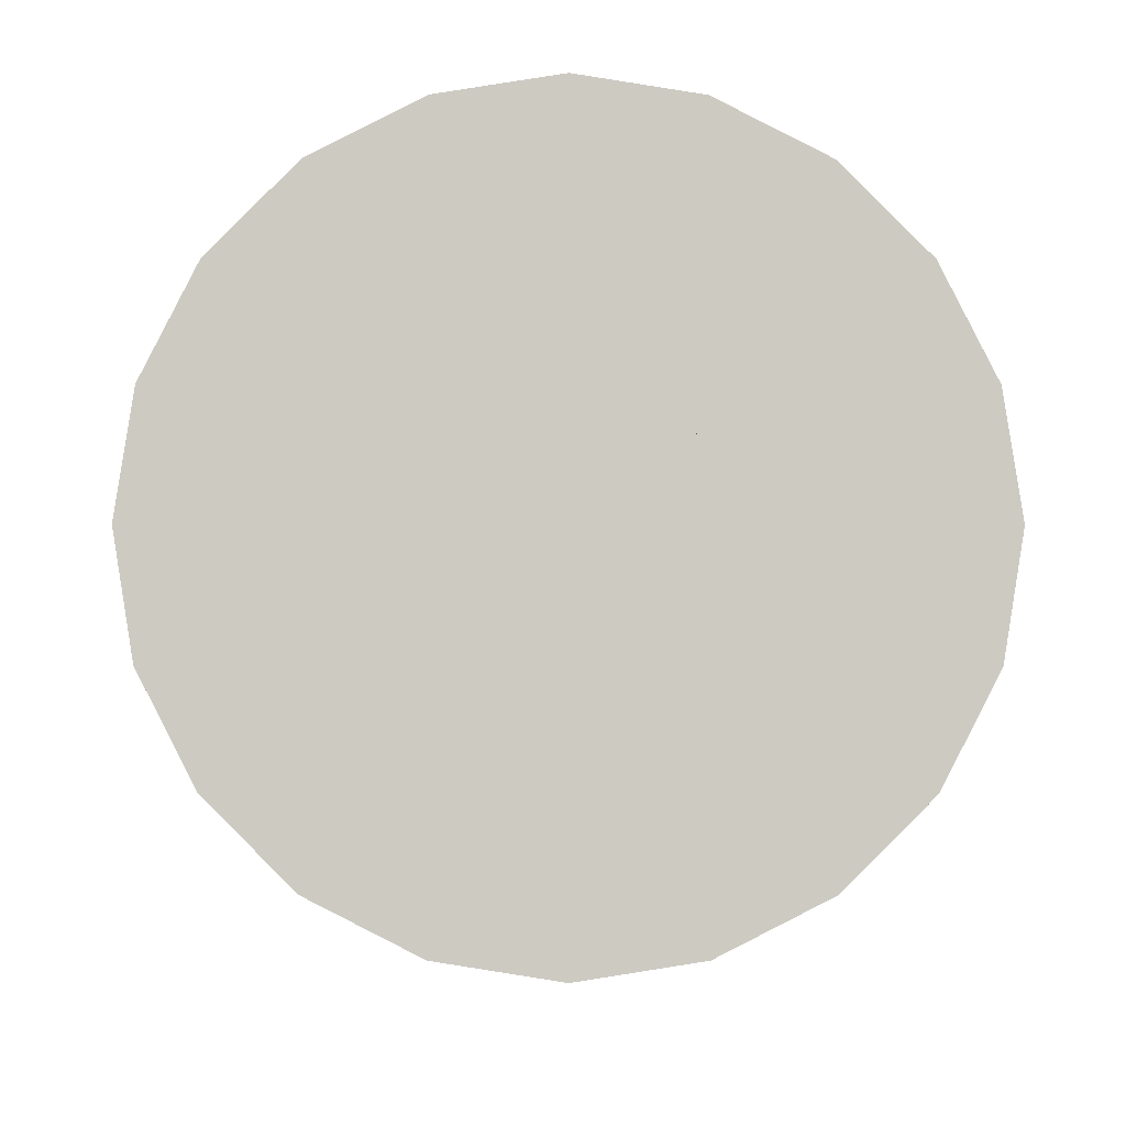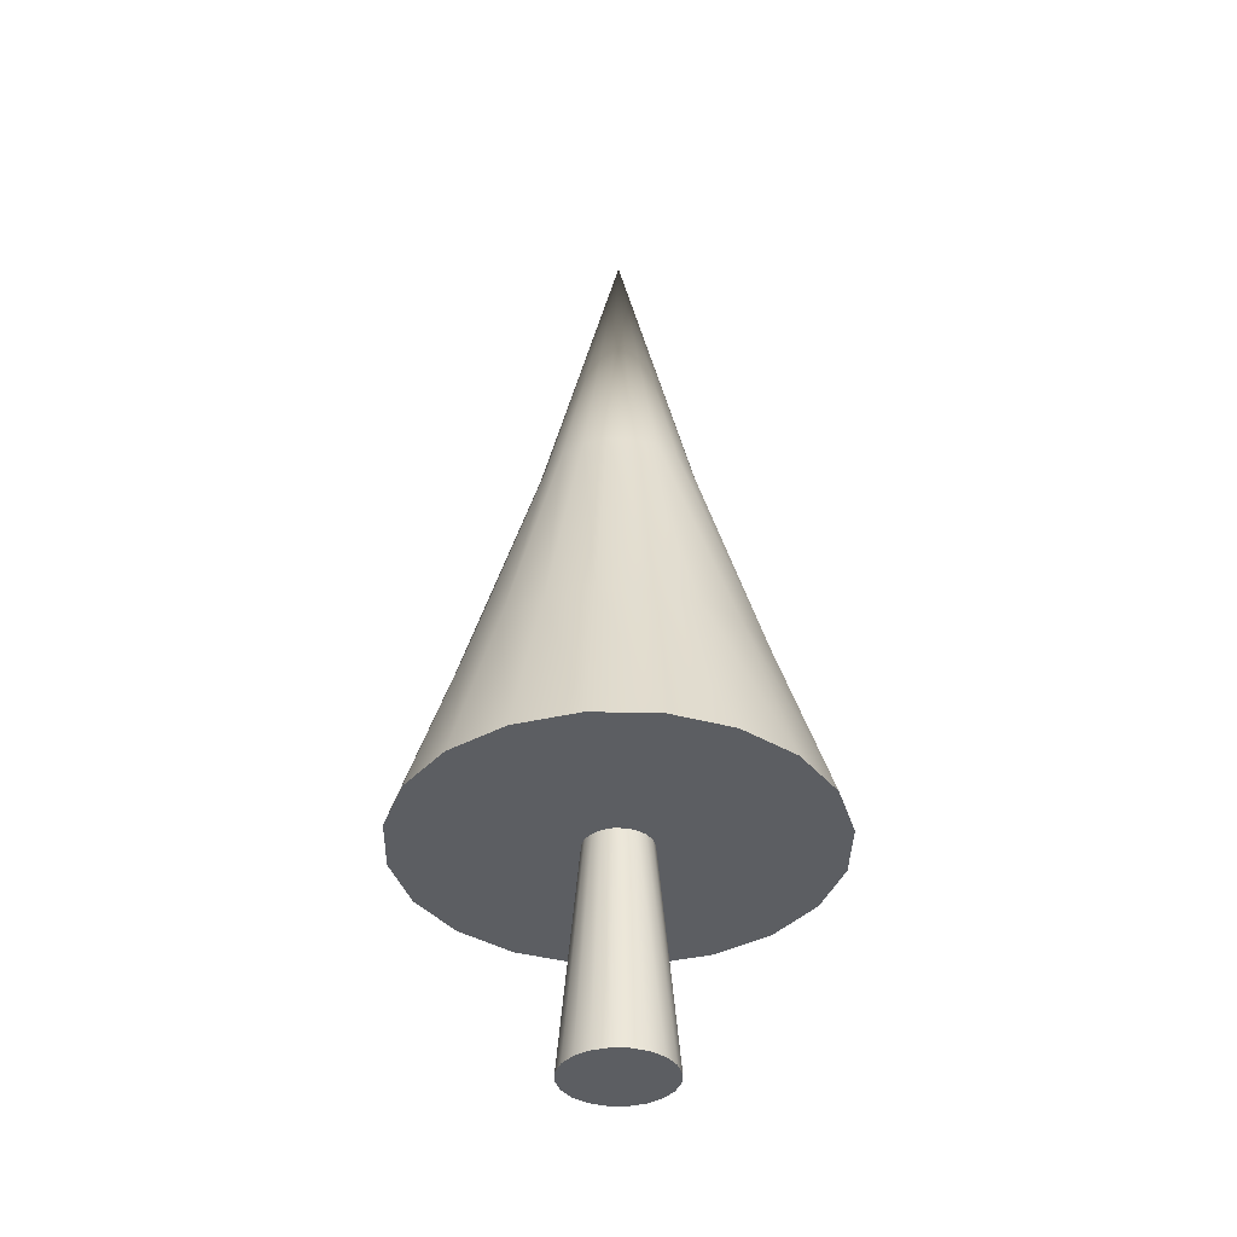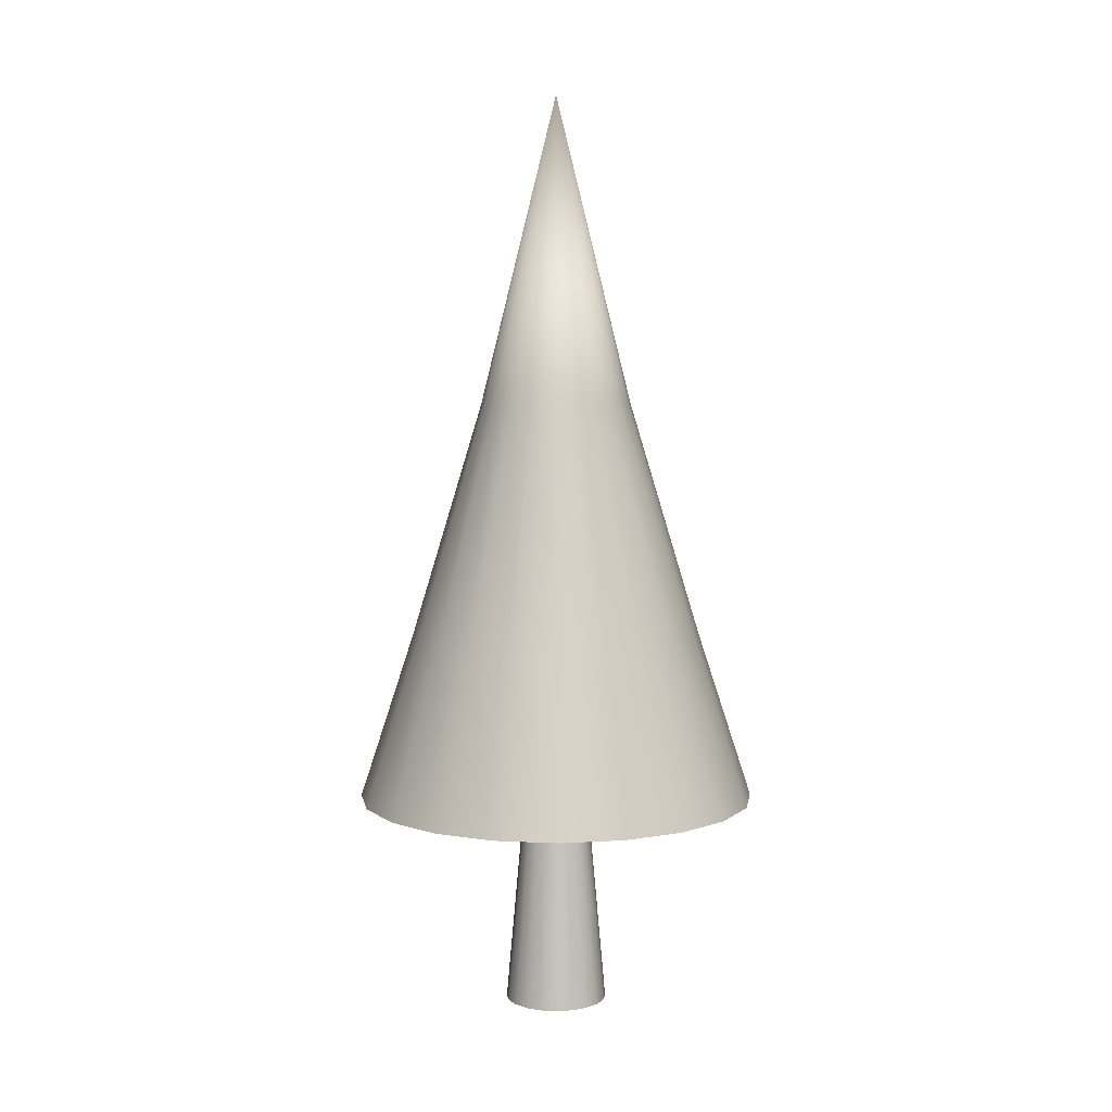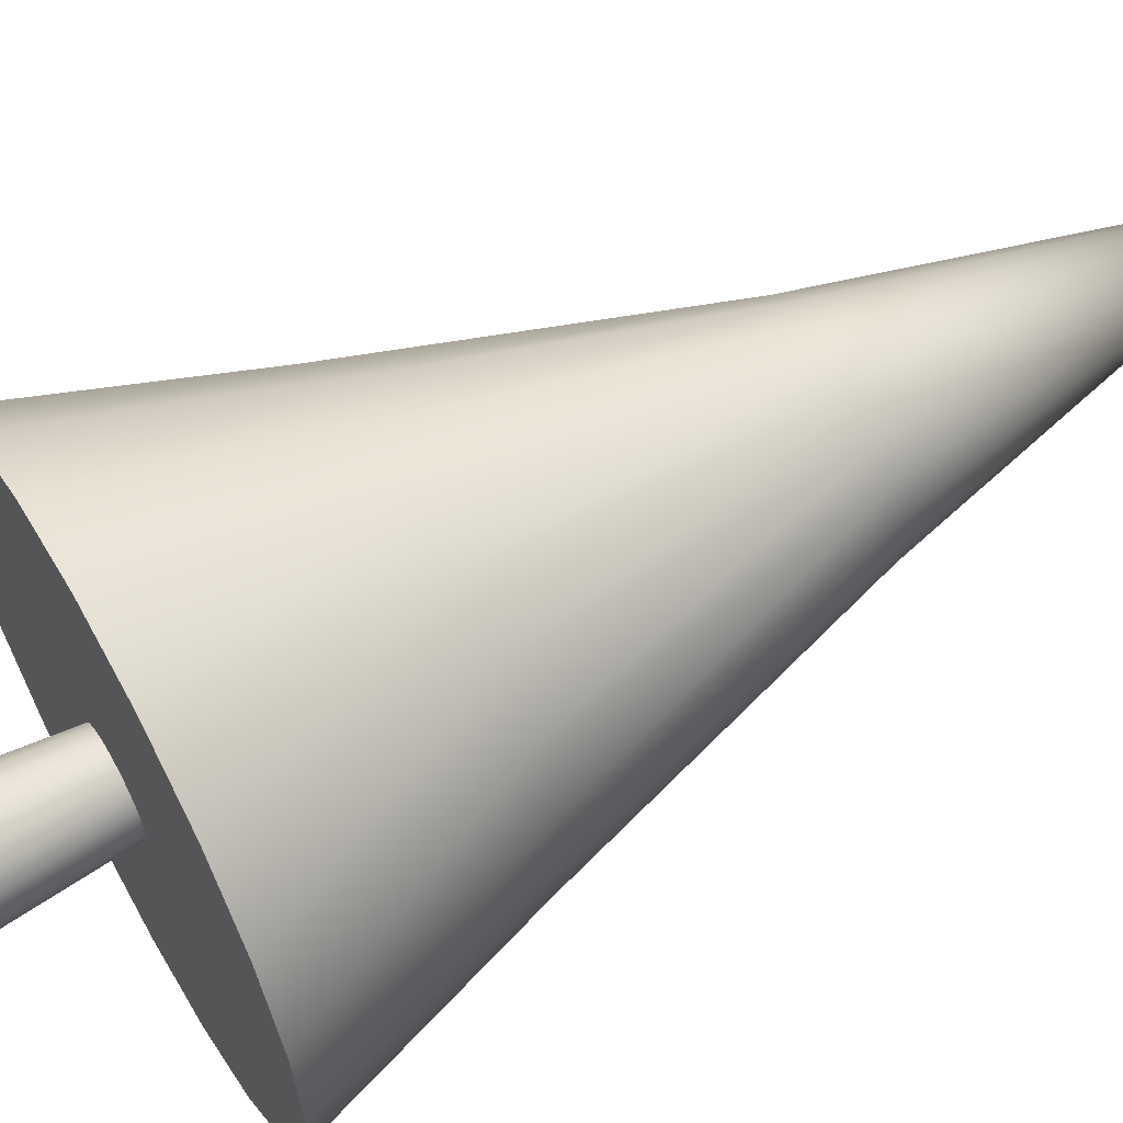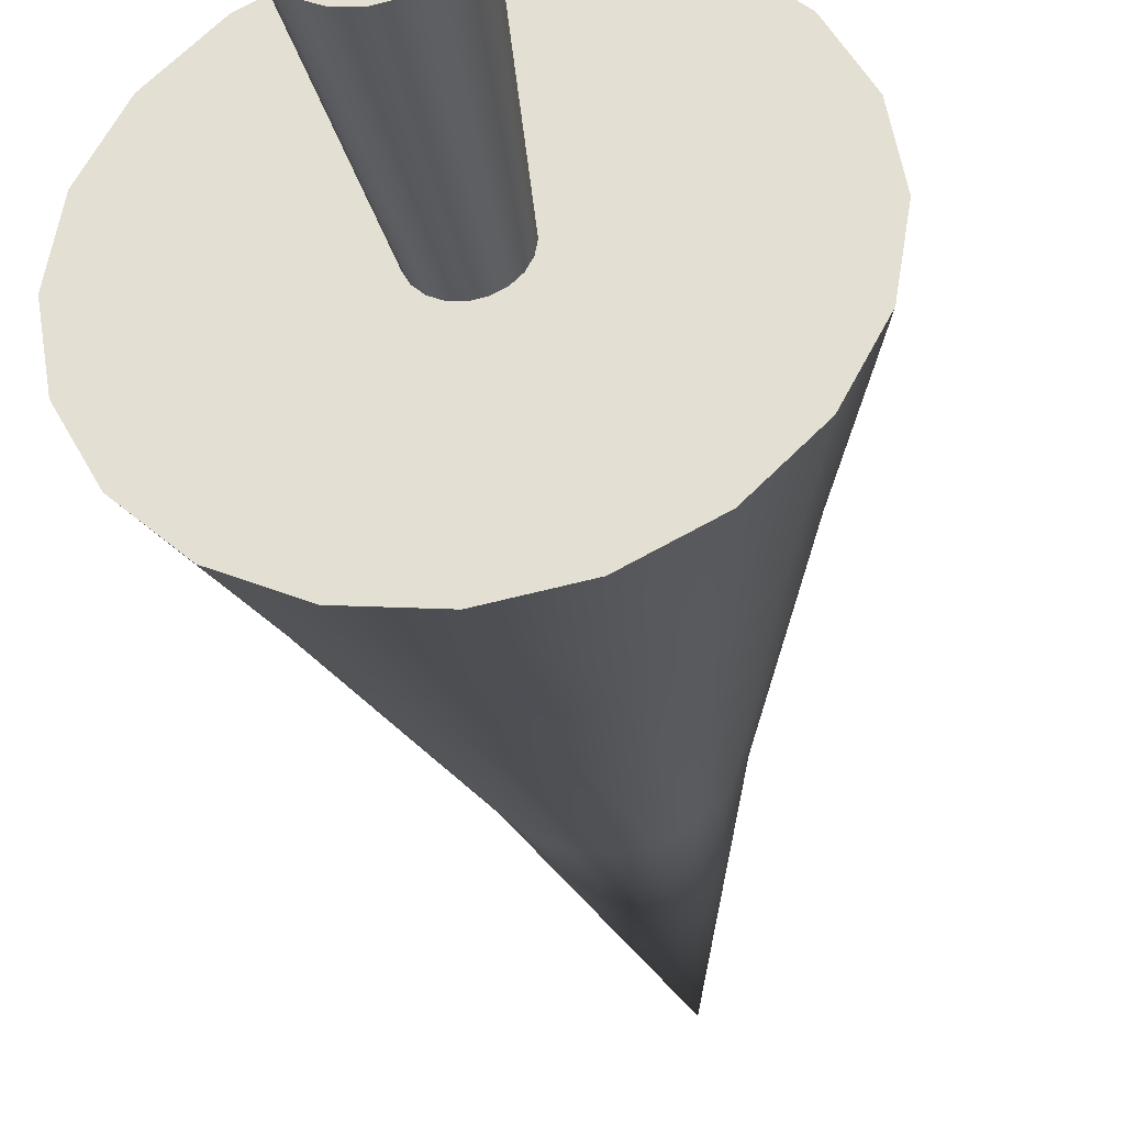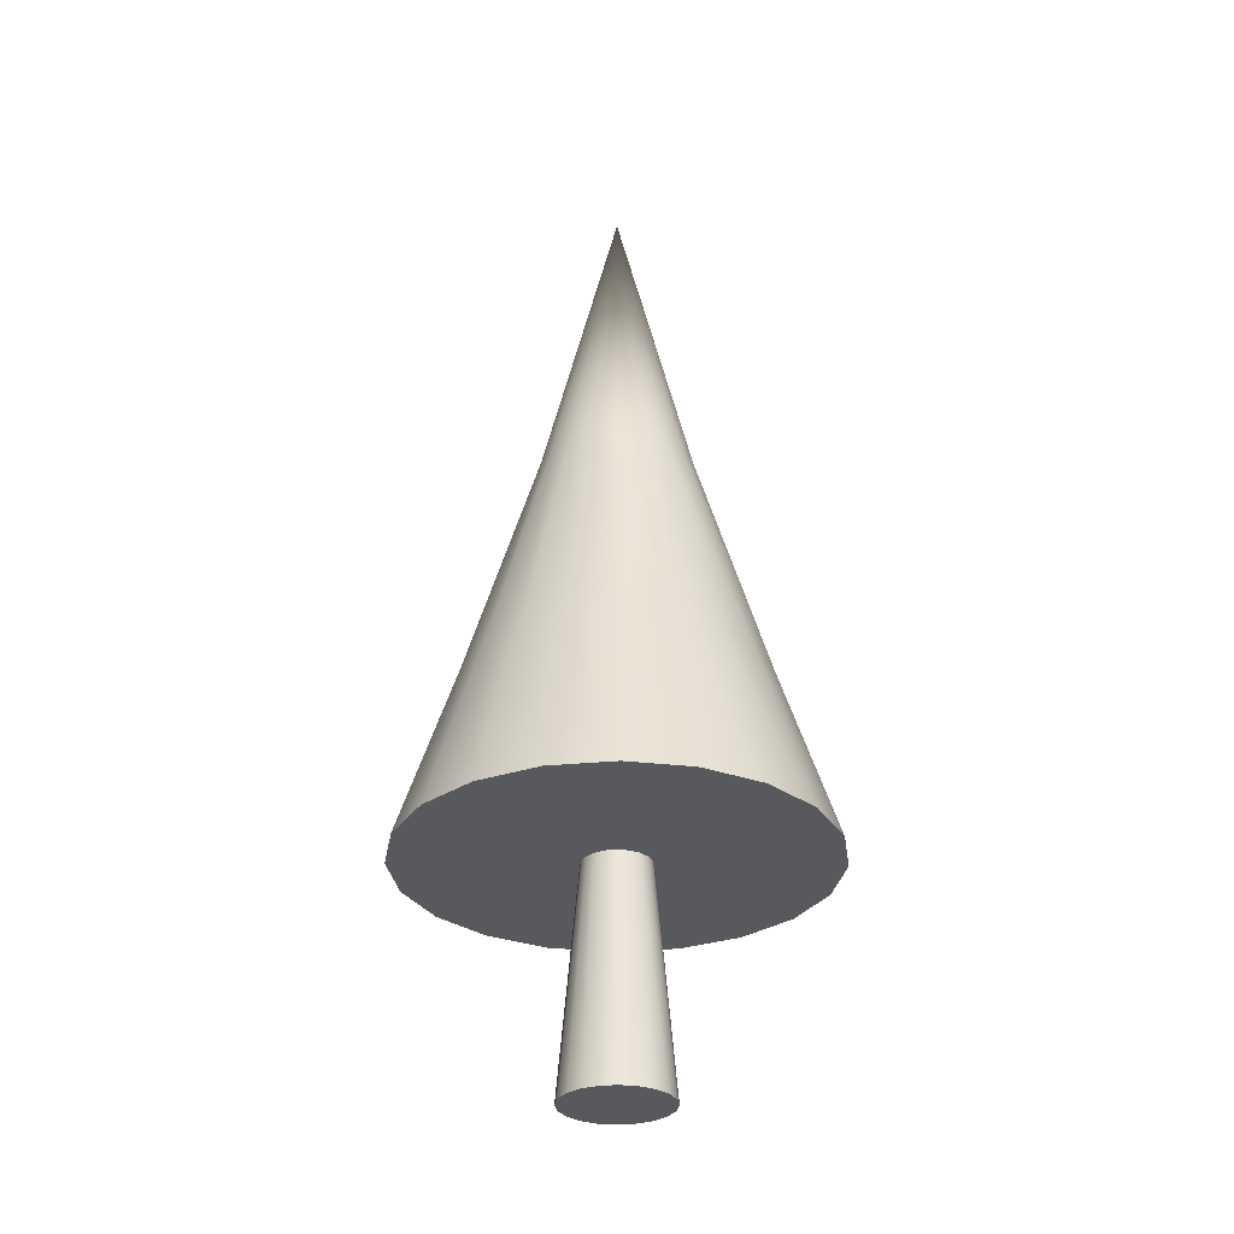
<metadata>
{"format":"obj","ext":"obj","renderer":"f3d","projection":"perspective","resolution":1024,"background":"white","views":[{"elev":-3.9,"azim":-0.6,"up":"+Z"},{"elev":-38.0,"azim":-28.3,"up":"+Y"},{"elev":6.5,"azim":-0.8,"up":"+Y"},{"elev":62.7,"azim":61.0,"up":"+Z"},{"elev":-35.8,"azim":9.9,"up":"+Z"},{"elev":-30.2,"azim":89.1,"up":"+Y"}]}
</metadata>
<code>
v 0.547 0.5889 -0.1777
v 0.4653 0.5889 -0.3381
v 0.3381 0.5889 -0.4653
v 0.1777 0.5889 -0.547
v 0 0.5889 -0.5751
v -0.1777 0.5889 -0.547
v -0.3381 0.5889 -0.4653
v -0.4653 0.5889 -0.3381
v -0.547 0.5889 -0.1777
v -0.5751 0.5889 0
v -0.547 0.5889 0.1777
v -0.4653 0.5889 0.3381
v -0.3381 0.5889 0.4653
v -0.1777 0.5889 0.547
v 0 0.5889 0.5751
v 0.1777 0.5889 0.547
v 0.3381 0.5889 0.4653
v 0.4653 0.5889 0.3381
v 0.547 0.5889 0.1777
v 0.5751 0.5889 0
v 0.2062 1.742 -0.06699
v 0.1754 1.742 -0.1274
v 0.1274 1.742 -0.1754
v 0.06699 1.742 -0.2062
v 0 1.742 -0.2168
v -0.06699 1.742 -0.2062
v -0.1274 1.742 -0.1754
v -0.1754 1.742 -0.1274
v -0.2062 1.742 -0.06699
v -0.2168 1.742 0
v -0.2062 1.742 0.06699
v -0.1754 1.742 0.1274
v -0.1274 1.742 0.1754
v -0.06699 1.742 0.2062
v 0 1.742 0.2168
v 0.06699 1.742 0.2062
v 0.1274 1.742 0.1754
v 0.1754 1.742 0.1274
v 0.2062 1.742 0.06699
v 0.2168 1.742 0
v 2e-06 2.623 0
v 0 1.066 -0.42
v 0.1298 1.066 -0.3994
v 0.2469 1.066 -0.3398
v 0.3398 1.066 -0.2469
v 0.3994 1.066 -0.1298
v 0.42 1.066 0
v 0.3994 1.066 0.1298
v 0.3398 1.066 0.2469
v 0.2469 1.066 0.3398
v 0.1298 1.066 0.3994
v 0 1.066 0.42
v -0.1298 1.066 0.3994
v -0.2469 1.066 0.3398
v -0.3398 1.066 0.2469
v -0.3994 1.066 0.1298
v -0.42 1.066 0
v -0.3994 1.066 -0.1298
v -0.3398 1.066 -0.2469
v -0.2469 1.066 -0.3398
v -0.1298 1.066 -0.3994
v 0.09211 0.5889 -0
v 0.0876 0.5889 -0.02846
v 0.0876 0.5889 0.02846
v 0.07451 0.5889 0.05414
v 0.05414 0.5889 0.07451
v 0.02846 0.5889 0.0876
v 0 0.5889 0.09211
v -0.02846 0.5889 0.0876
v -0.05414 0.5889 0.07451
v -0.07451 0.5889 0.05414
v -0.0876 0.5889 0.02846
v -0.09211 0.5889 -0
v -0.0876 0.5889 -0.02846
v -0.07451 0.5889 -0.05414
v -0.05414 0.5889 -0.07451
v -0.02846 0.5889 -0.0876
v 0 0.5889 -0.09211
v 0.02846 0.5889 -0.0876
v 0.05414 0.5889 -0.07451
v 0.07451 0.5889 -0.05414
v 0.1469 -0.02382 -0
v 0.1398 -0.02382 -0.04541
v 0.1398 -0.02382 0.04541
v 0.1189 -0.02382 0.08637
v 0.08637 -0.02382 0.1189
v 0.04541 -0.02382 0.1398
v 0 -0.02382 0.1469
v -0.04541 -0.02382 0.1398
v -0.08637 -0.02382 0.1189
v -0.1189 -0.02382 0.08637
v -0.1398 -0.02382 0.04541
v -0.1469 -0.02382 -0
v -0.1398 -0.02382 -0.04541
v -0.1189 -0.02382 -0.08637
v -0.08637 -0.02382 -0.1189
v -0.04541 -0.02382 -0.1398
v 0 -0.02382 -0.1469
v 0.04541 -0.02382 -0.1398
v 0.08637 -0.02382 -0.1189
v 0.1189 -0.02382 -0.08637
v 0 -0.02382 -0
f 45 46 2
f 2 46 1
f 2 3 45
f 45 3 44
f 3 4 44
f 44 4 43
f 4 5 43
f 43 5 42
f 5 6 42
f 42 6 61
f 6 7 61
f 61 7 60
f 7 8 60
f 60 8 59
f 8 9 59
f 59 9 58
f 9 10 58
f 58 10 57
f 10 11 57
f 57 11 56
f 11 12 56
f 56 12 55
f 12 13 55
f 55 13 54
f 13 14 54
f 54 14 53
f 14 15 53
f 53 15 52
f 15 16 52
f 52 16 51
f 16 17 51
f 51 17 50
f 17 18 50
f 50 18 49
f 18 19 49
f 49 19 48
f 19 20 48
f 48 20 47
f 20 1 47
f 47 1 46
f 21 22 41
f 22 23 41
f 23 24 41
f 24 25 41
f 25 26 41
f 26 27 41
f 27 28 41
f 28 29 41
f 29 30 41
f 30 31 41
f 31 32 41
f 32 33 41
f 33 34 41
f 34 35 41
f 35 36 41
f 36 37 41
f 37 38 41
f 38 39 41
f 39 40 41
f 40 21 41
f 43 42 24
f 24 42 25
f 44 43 23
f 23 43 24
f 45 44 22
f 22 44 23
f 21 46 22
f 22 46 45
f 47 46 40
f 40 46 21
f 48 47 39
f 39 47 40
f 49 48 38
f 38 48 39
f 50 49 37
f 37 49 38
f 51 50 36
f 36 50 37
f 52 51 35
f 35 51 36
f 53 52 34
f 34 52 35
f 54 53 33
f 33 53 34
f 55 54 32
f 32 54 33
f 56 55 31
f 31 55 32
f 57 56 30
f 30 56 31
f 58 57 29
f 29 57 30
f 59 58 28
f 28 58 29
f 60 59 27
f 27 59 28
f 61 60 26
f 26 60 27
f 42 61 25
f 25 61 26
f 1 20 63
f 63 20 62
f 20 19 62
f 62 19 64
f 19 18 64
f 64 18 65
f 18 17 65
f 65 17 66
f 17 16 66
f 66 16 67
f 16 15 67
f 67 15 68
f 15 14 68
f 68 14 69
f 14 13 69
f 69 13 70
f 13 12 70
f 70 12 71
f 12 11 71
f 71 11 72
f 11 10 72
f 72 10 73
f 10 9 73
f 73 9 74
f 9 8 74
f 74 8 75
f 8 7 75
f 75 7 76
f 7 6 76
f 76 6 77
f 6 5 77
f 77 5 78
f 5 4 78
f 78 4 79
f 4 3 79
f 79 3 80
f 3 2 80
f 80 2 81
f 1 63 2
f 2 63 81
f 63 62 83
f 83 62 82
f 62 64 82
f 82 64 84
f 64 65 84
f 84 65 85
f 65 66 85
f 85 66 86
f 66 67 86
f 86 67 87
f 67 68 87
f 87 68 88
f 68 69 88
f 88 69 89
f 69 70 89
f 89 70 90
f 70 71 90
f 90 71 91
f 71 72 91
f 91 72 92
f 72 73 92
f 92 73 93
f 73 74 93
f 93 74 94
f 74 75 94
f 94 75 95
f 75 76 95
f 95 76 96
f 76 77 96
f 96 77 97
f 77 78 97
f 97 78 98
f 78 79 98
f 98 79 99
f 79 80 99
f 99 80 100
f 80 81 100
f 100 81 101
f 63 83 81
f 81 83 101
f 83 82 102
f 82 84 102
f 84 85 102
f 85 86 102
f 86 87 102
f 87 88 102
f 88 89 102
f 89 90 102
f 90 91 102
f 91 92 102
f 92 93 102
f 93 94 102
f 94 95 102
f 95 96 102
f 96 97 102
f 97 98 102
f 98 99 102
f 99 100 102
f 100 101 102
f 101 83 102

</code>
